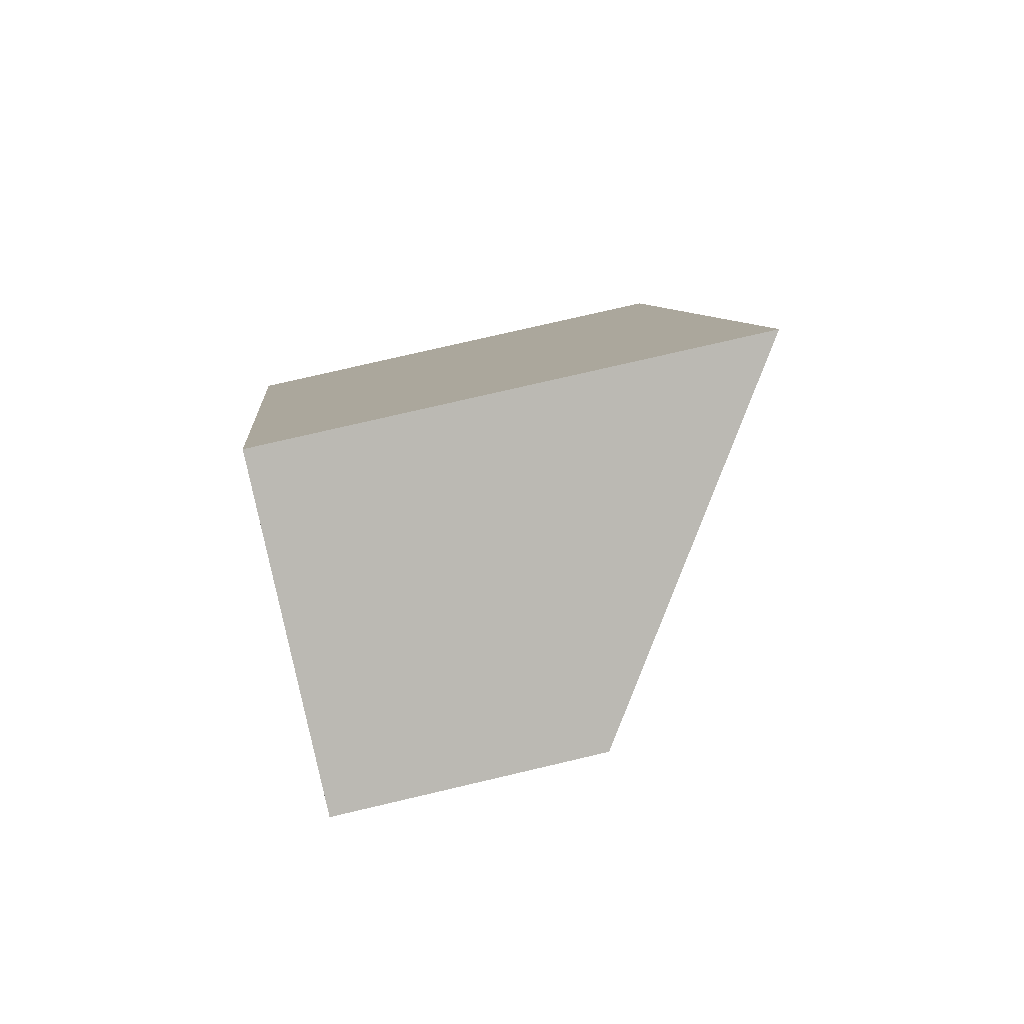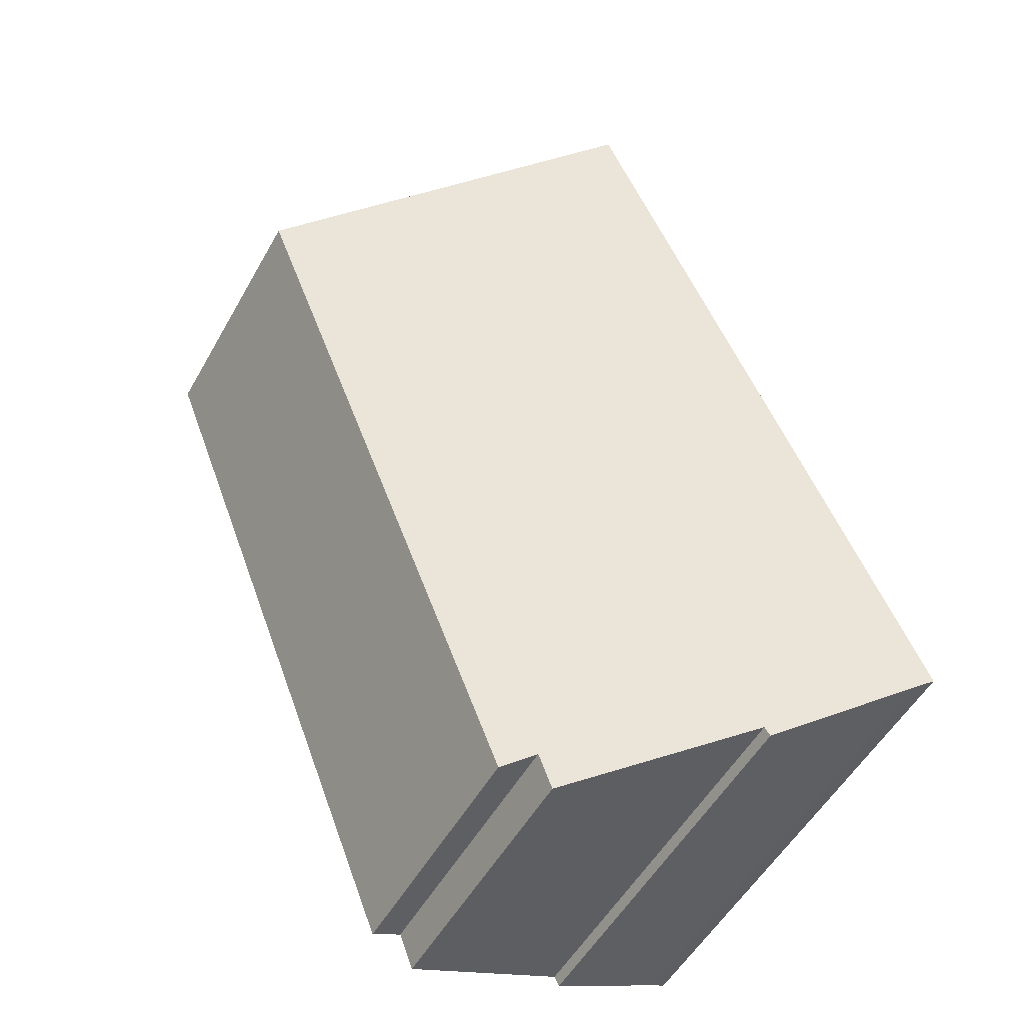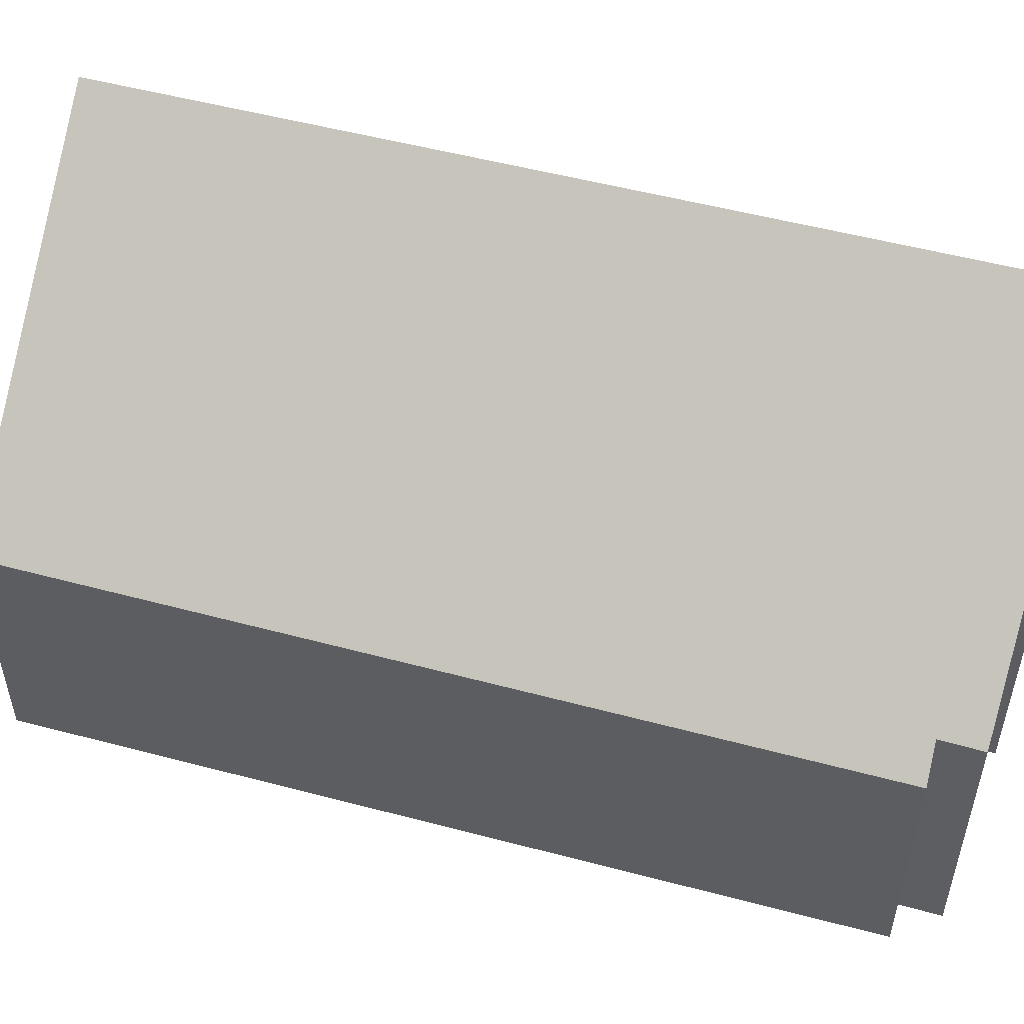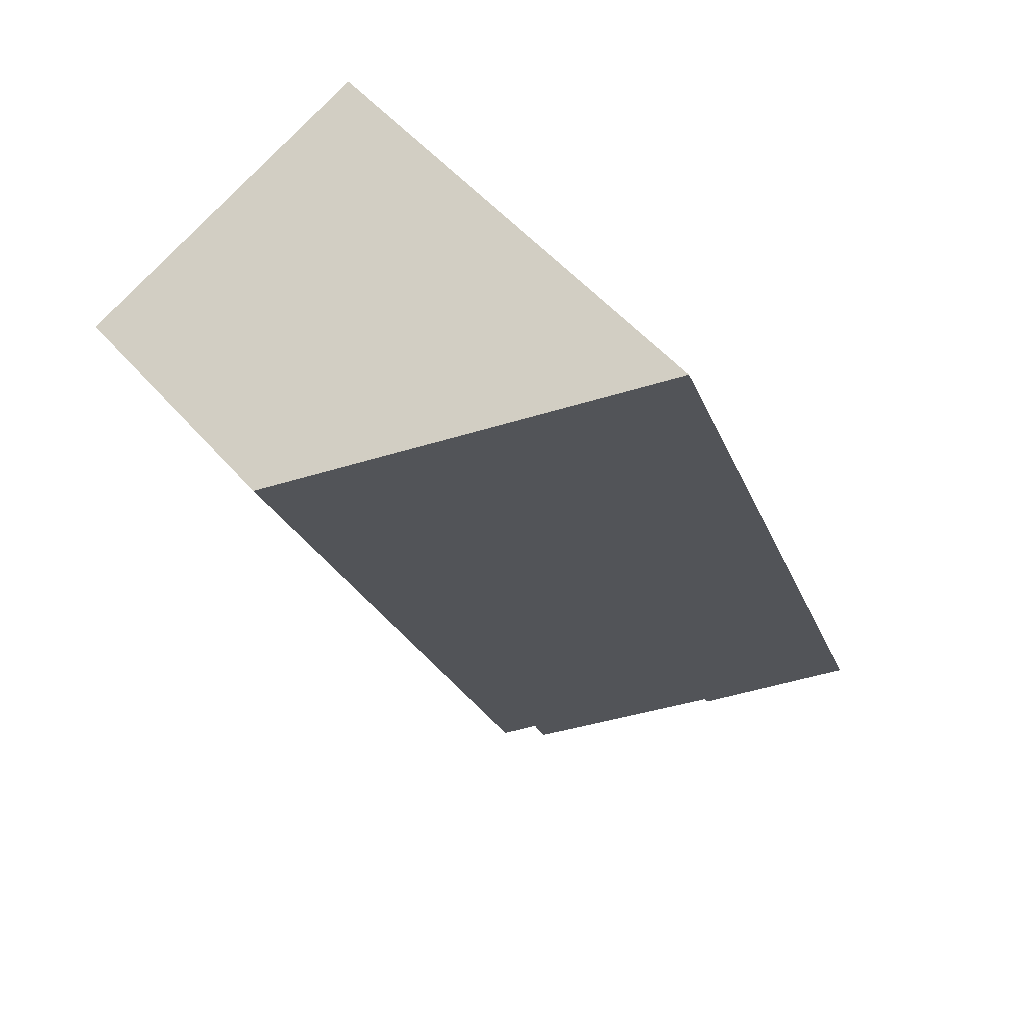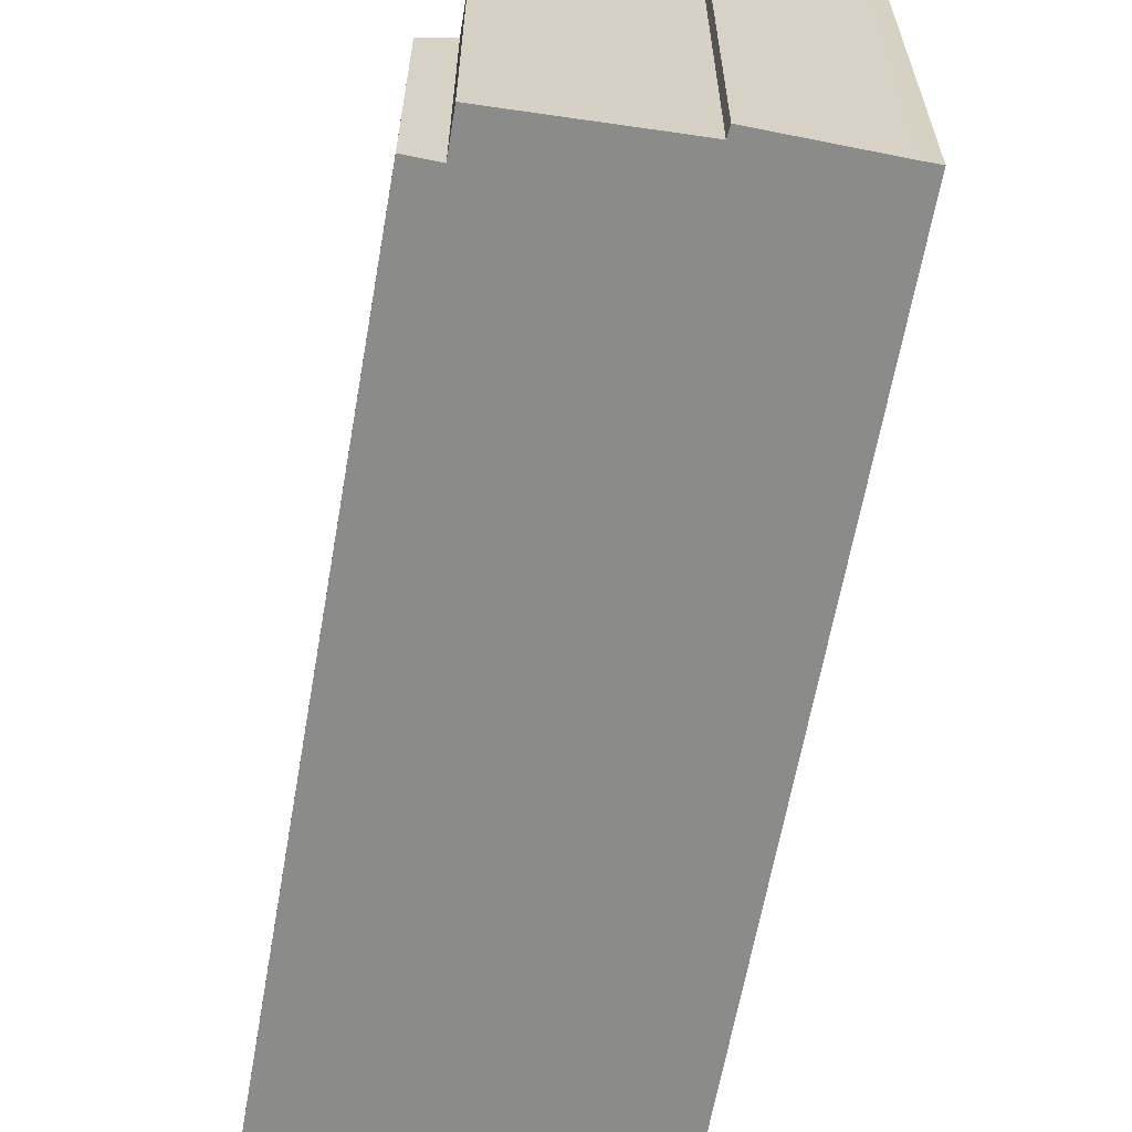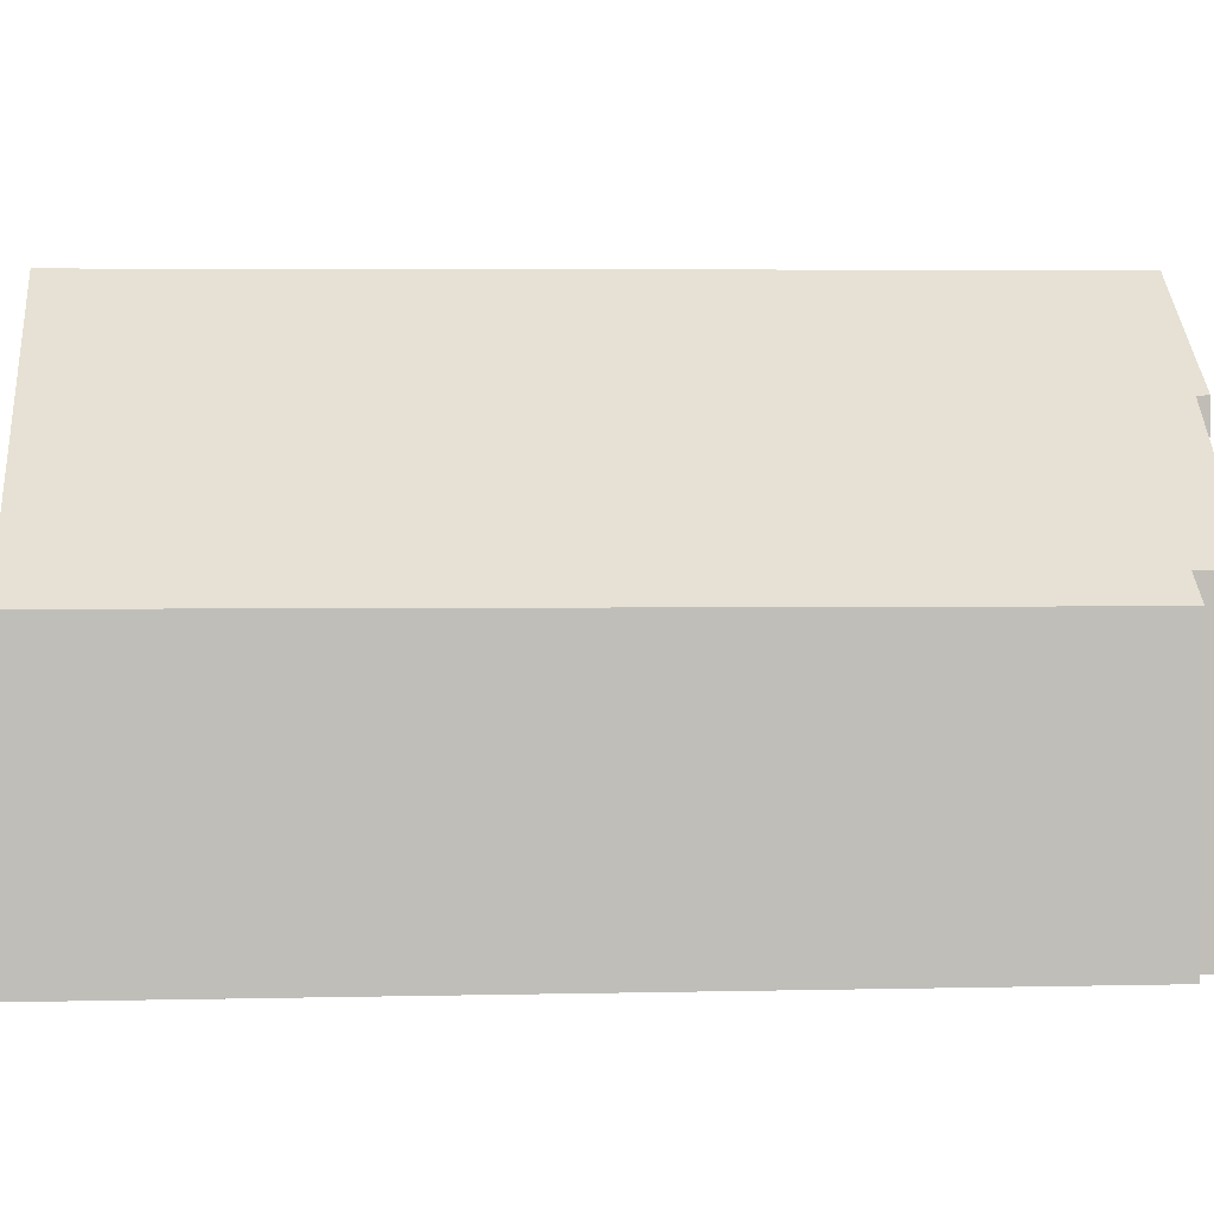
<metadata>
{"format":"obj","ext":"obj","renderer":"f3d","projection":"perspective","resolution":1024,"background":"white","views":[{"elev":75.6,"azim":76.8,"up":"+Z"},{"elev":-53.6,"azim":150.9,"up":"+Z"},{"elev":54.5,"azim":127.4,"up":"+Y"},{"elev":53.2,"azim":140.1,"up":"+Z"},{"elev":-63.7,"azim":-168.2,"up":"+Y"},{"elev":4.7,"azim":107.4,"up":"+Y"}]}
</metadata>
<code>
v  7.796 5.867 -1.815
v  7.384 11.15 18.26
v  14.61 5.932 15.3
v  7.109 6.367 -1.516
v  6.772 6.356 -2.393
v  3.06 8.994 -1.034
v  2.942 9.01 -1.26
v  0.322 10.91 -0.13
v  0 11.15 6.826e-16
v  0.322 7.96e-18 -0.13
v  2.942 7.715e-17 -1.26
v  0 0 0
v  7.109 9.283e-17 -1.516
v  7.796 1.111e-16 -1.815
v  3.06 6.331e-17 -1.034
v  6.772 1.465e-16 -2.393
v  7.384 -1.118e-15 18.26
v  14.61 -9.367e-16 15.3
g defaultobject
f 1 2 3
f 2 1 4
f 2 4 5
f 2 5 6
f 2 6 7
f 2 7 8
f 2 8 9
f 7 10 8
f 10 7 11
f 12 8 10
f 1 13 4
f 13 1 14
f 12 9 8
f 5 15 6
f 15 5 16
f 12 2 9
f 2 12 17
f 17 3 2
f 3 17 18
f 18 1 3
f 1 18 14
f 13 5 4
f 5 13 16
f 6 11 7
f 11 6 15
f 10 17 12
f 17 10 11
f 17 11 15
f 17 15 18
f 18 15 13
f 13 15 16
f 18 13 14

</code>
